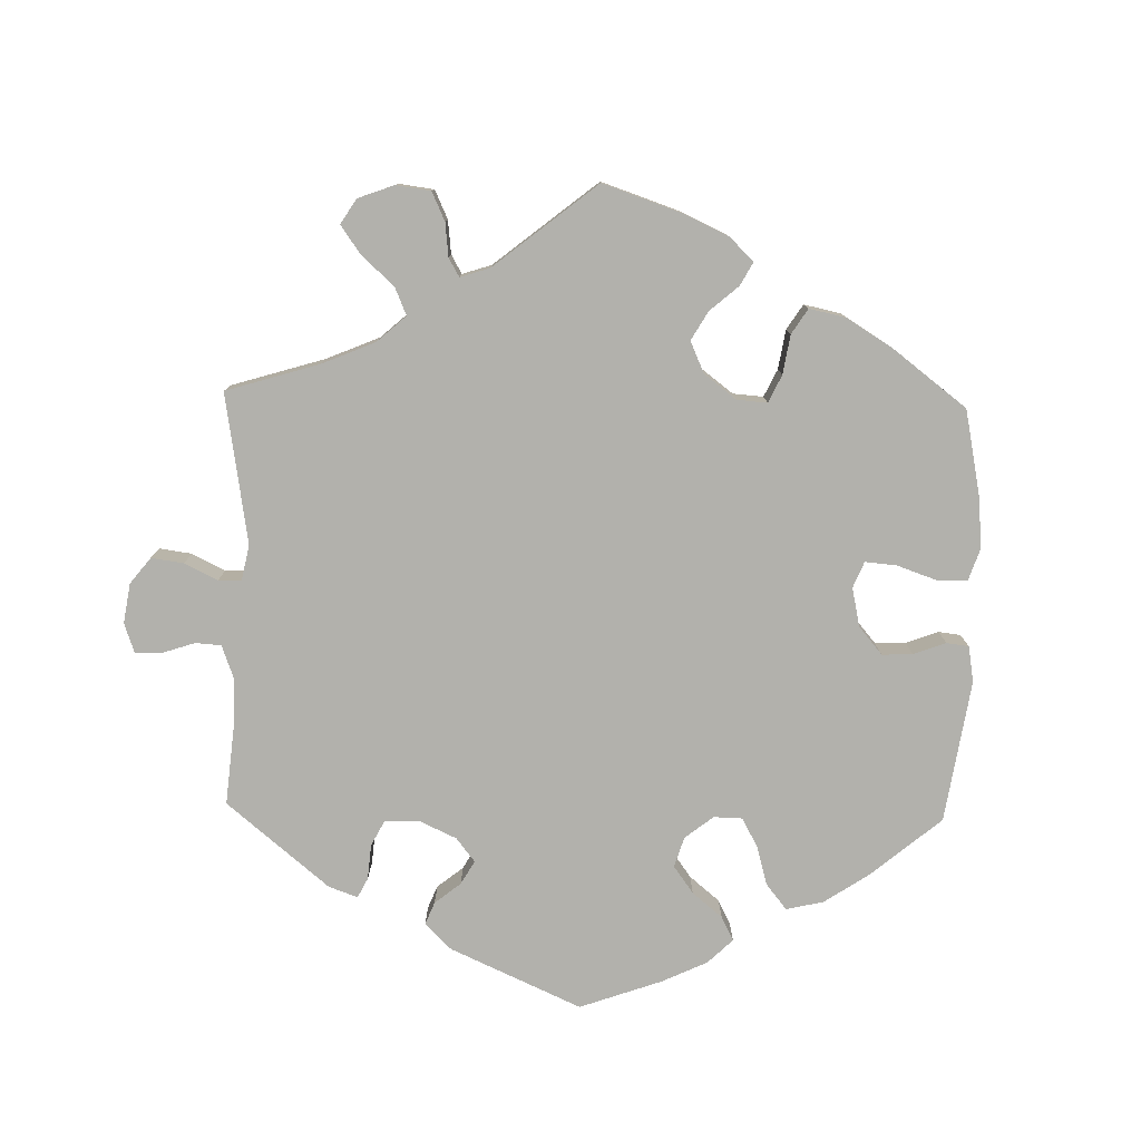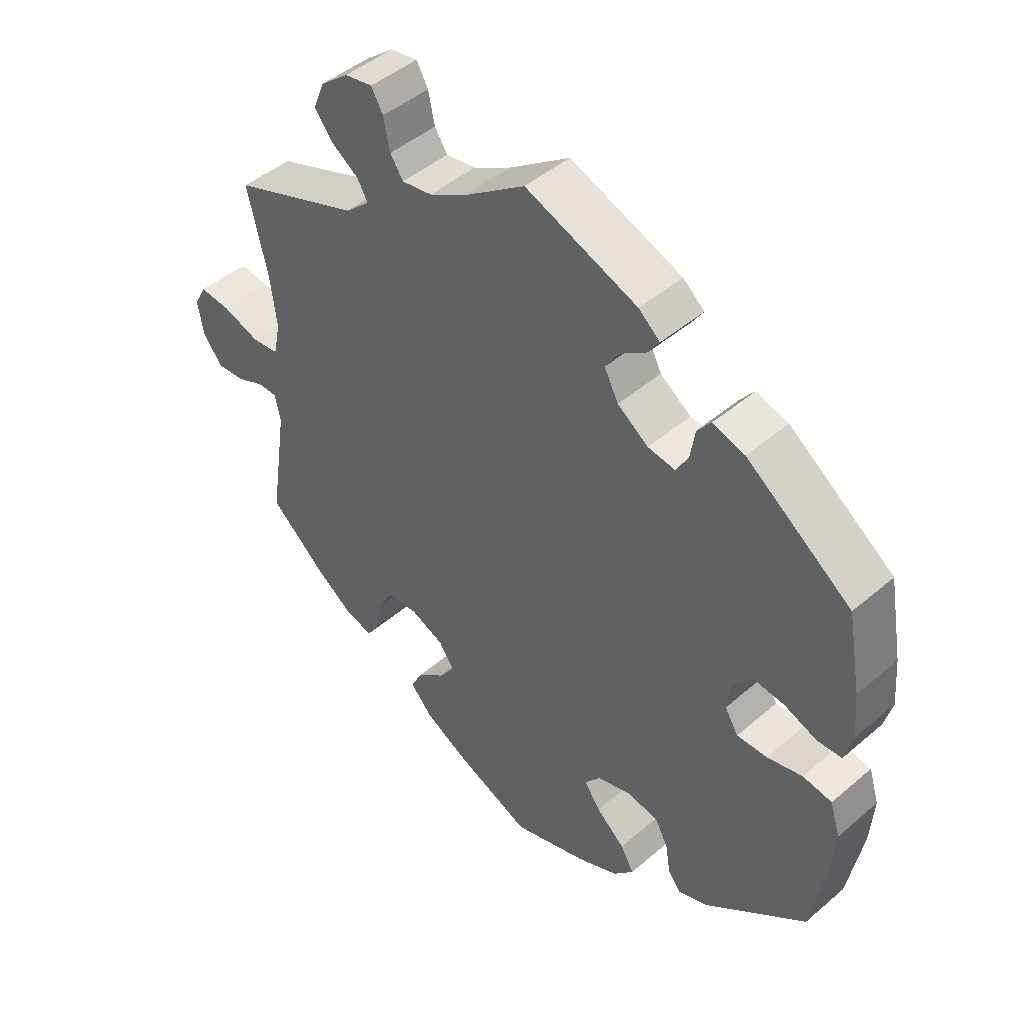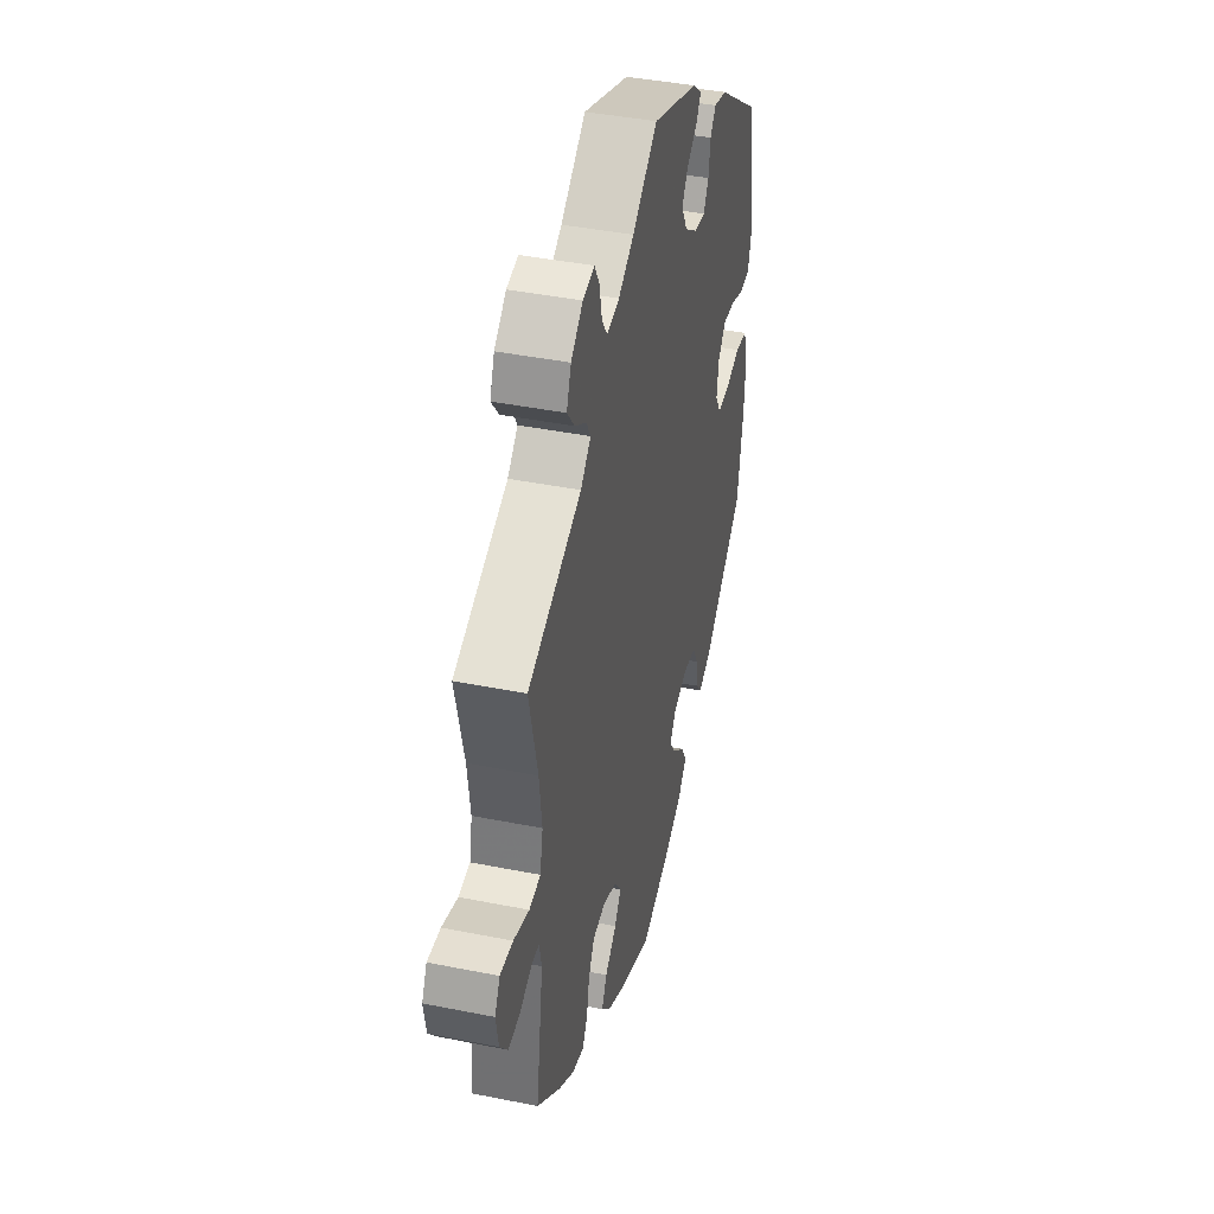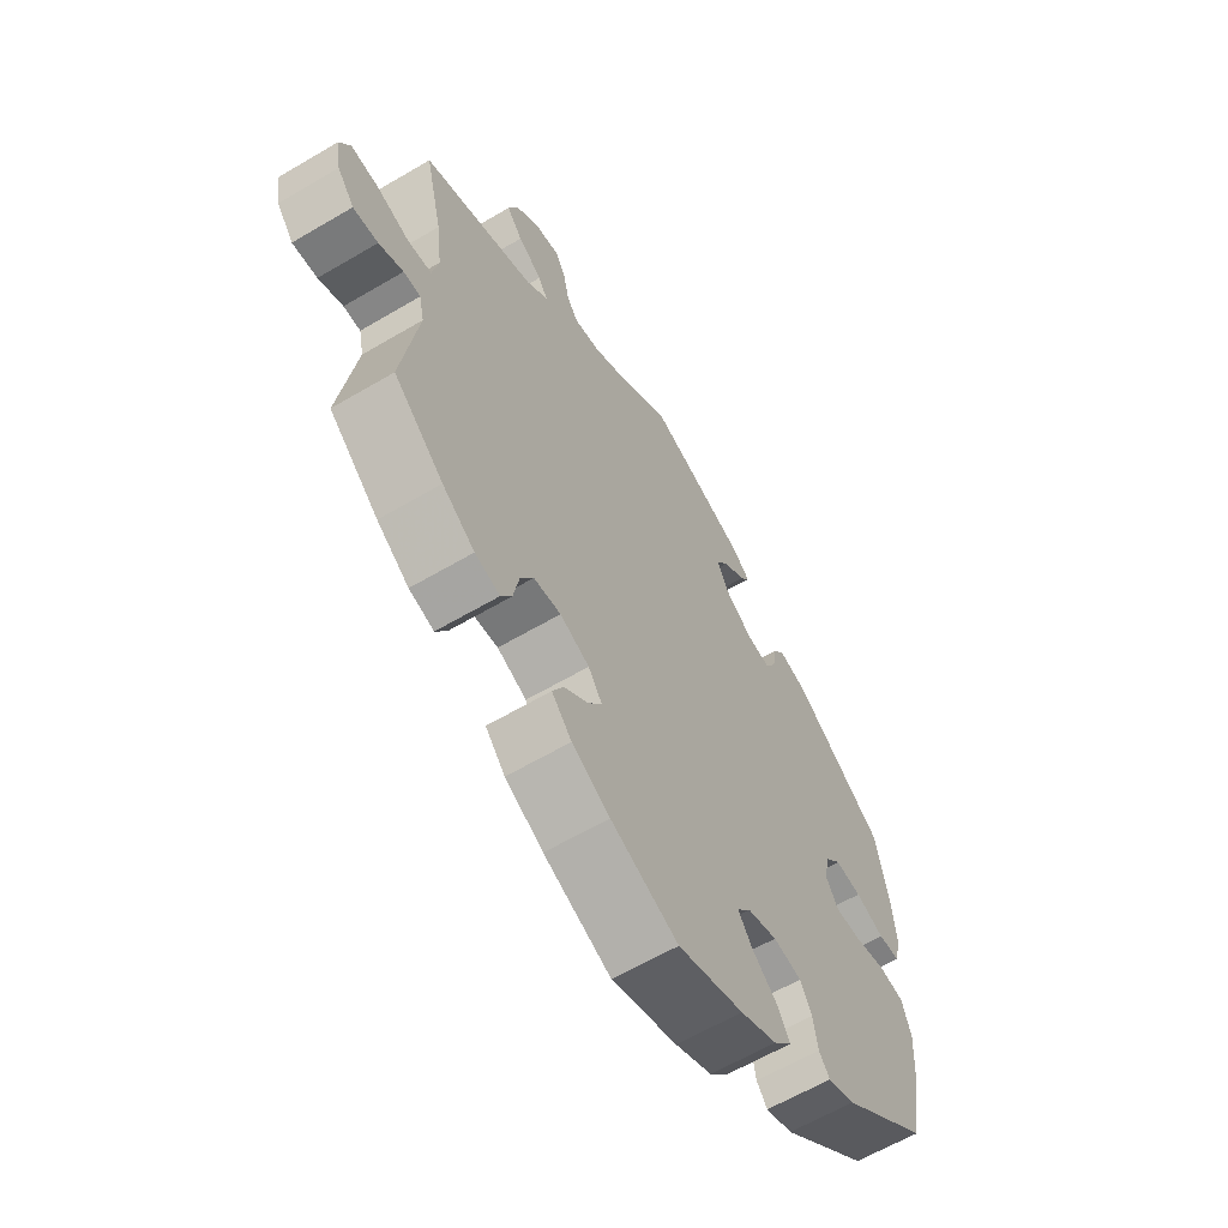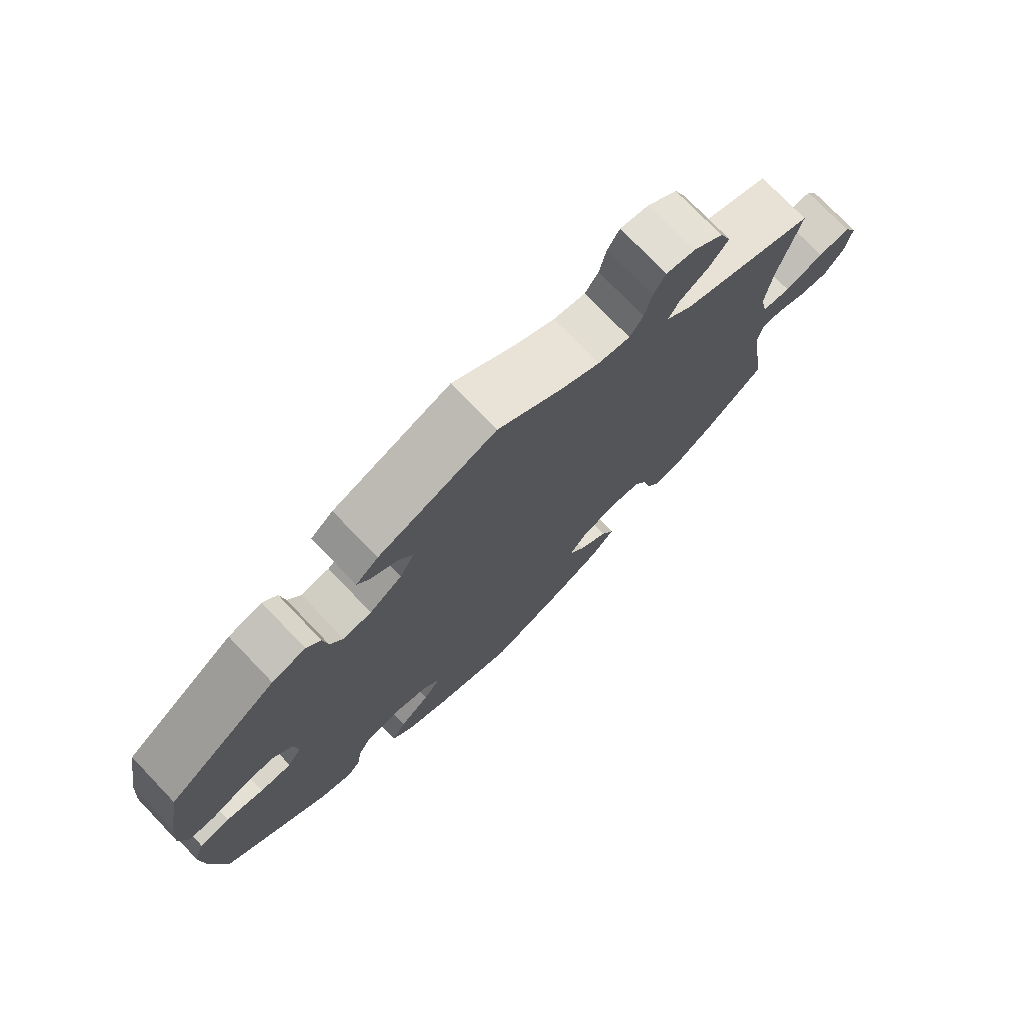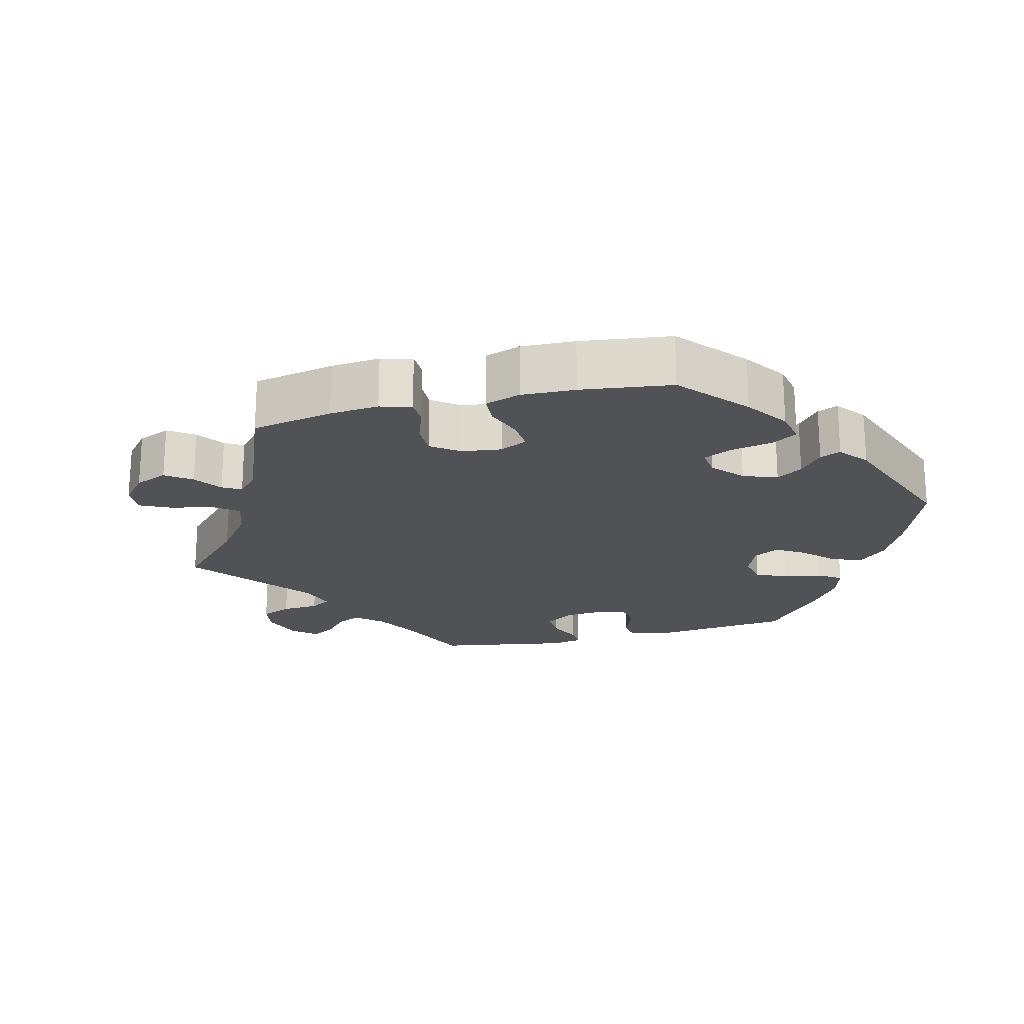
<metadata>
{"format":"obj","ext":"obj","renderer":"f3d","projection":"perspective","resolution":1024,"background":"white","views":[{"elev":-78.9,"azim":118.6,"up":"+Y"},{"elev":46.3,"azim":-134.3,"up":"+Z"},{"elev":41.6,"azim":103.6,"up":"+Z"},{"elev":-62.2,"azim":120.9,"up":"+Z"},{"elev":75.3,"azim":-43.8,"up":"+Z"},{"elev":-21.3,"azim":163.9,"up":"+Y"}]}
</metadata>
<code>
v 0.413 0.07 -0.365
v 0.356 0.07 -0.405
v 0.312 0.07 -0.417
v 0.293 0.07 -0.386
v 0.283 0.07 -0.334
v 0.26 0.07 -0.294
v 0.212 0.07 -0.289
v 0.16 0.07 -0.311
v 0.136 0.07 -0.346
v 0.16 0.07 -0.381
v 0.203 0.07 -0.416
v 0.222 0.07 -0.453
v 0.187 0.07 -0.492
v 0.12 0.07 -0.528
v 0.001 0.07 -0.578
v -0.115 0.07 -0.539
v -0.18 0.07 -0.509
v -0.212 0.07 -0.473
v -0.191 0.07 -0.436
v -0.146 0.07 -0.397
v -0.121 0.07 -0.361
v -0.145 0.07 -0.33
v -0.198 0.07 -0.313
v -0.248 0.07 -0.322
v -0.268 0.07 -0.36
v -0.276 0.07 -0.408
v -0.295 0.07 -0.433
v -0.343 0.07 -0.415
v -0.5 0.07 -0.289
v -0.522 0.07 -0.163
v -0.527 0.07 -0.087
v -0.511 0.07 -0.036
v -0.466 0.07 -0.029
v -0.411 0.07 -0.043
v -0.364 0.07 -0.044
v -0.343 0.07 -0.01
v -0.35 0.07 0.04
v -0.38 0.07 0.073
v -0.427 0.07 0.068
v -0.478 0.07 0.049
v -0.516 0.07 0.051
v -0.528 0.07 0.098
v -0.522 0.07 0.169
v -0.5 0.07 0.289
v -0.337 0.07 0.407
v -0.287 0.07 0.421
v -0.266 0.07 0.394
v -0.259 0.07 0.348
v -0.24 0.07 0.315
v -0.198 0.07 0.321
v -0.15 0.07 0.355
v -0.128 0.07 0.397
v -0.15 0.07 0.431
v -0.19 0.07 0.459
v -0.207 0.07 0.485
v -0.174 0.07 0.513
v 0 0.07 0.578
v 0.094 0.07 0.511
v 0.152 0.07 0.478
v 0.199 0.07 0.47
v 0.219 0.07 0.5
v 0.229 0.07 0.548
v 0.247 0.07 0.58
v 0.29 0.07 0.572
v 0.334 0.07 0.536
v 0.351 0.07 0.493
v 0.323 0.07 0.457
v 0.28 0.07 0.428
v 0.264 0.07 0.4
v 0.302 0.07 0.366
v 0.501 0.07 0.29
v 0.47 0.07 0.157
v 0.46 0.07 0.077
v 0.471 0.07 0.024
v 0.513 0.07 0.019
v 0.571 0.07 0.038
v 0.619 0.07 0.042
v 0.638 0.07 0.006
v 0.629 0.07 -0.047
v 0.599 0.07 -0.086
v 0.555 0.07 -0.082
v 0.512 0.07 -0.063
v 0.482 0.07 -0.063
v 0.473 0.07 -0.105
v 0.501 0.07 -0.288
v 0.413 0 -0.365
v 0.356 0 -0.405
v 0.312 0 -0.417
v 0.293 0 -0.386
v 0.283 0 -0.334
v 0.26 0 -0.294
v 0.212 0 -0.289
v 0.16 0 -0.311
v 0.136 0 -0.346
v 0.16 0 -0.381
v 0.203 0 -0.416
v 0.222 0 -0.453
v 0.187 0 -0.492
v 0.12 0 -0.528
v 0.001 0 -0.578
v -0.115 0 -0.539
v -0.18 0 -0.509
v -0.212 0 -0.473
v -0.191 0 -0.436
v -0.146 0 -0.397
v -0.121 0 -0.361
v -0.145 0 -0.33
v -0.198 0 -0.313
v -0.248 0 -0.322
v -0.268 0 -0.36
v -0.276 0 -0.408
v -0.295 0 -0.433
v -0.343 0 -0.415
v -0.5 0 -0.289
v -0.522 0 -0.163
v -0.527 0 -0.087
v -0.511 0 -0.036
v -0.466 0 -0.029
v -0.411 0 -0.043
v -0.364 0 -0.044
v -0.343 0 -0.01
v -0.35 0 0.04
v -0.38 0 0.073
v -0.427 0 0.068
v -0.478 0 0.049
v -0.516 0 0.051
v -0.528 0 0.098
v -0.522 0 0.169
v -0.5 0 0.289
v -0.337 0 0.407
v -0.287 0 0.421
v -0.266 0 0.394
v -0.259 0 0.348
v -0.24 0 0.315
v -0.198 0 0.321
v -0.15 0 0.355
v -0.128 0 0.397
v -0.15 0 0.431
v -0.19 0 0.459
v -0.207 0 0.485
v -0.174 0 0.513
v 0 0 0.578
v 0.094 0 0.511
v 0.152 0 0.478
v 0.199 0 0.47
v 0.219 0 0.5
v 0.229 0 0.548
v 0.247 0 0.58
v 0.29 0 0.572
v 0.334 0 0.536
v 0.351 0 0.493
v 0.323 0 0.457
v 0.28 0 0.428
v 0.264 0 0.4
v 0.302 0 0.366
v 0.501 0 0.29
v 0.47 0 0.157
v 0.46 0 0.077
v 0.471 0 0.024
v 0.513 0 0.019
v 0.571 0 0.038
v 0.619 0 0.042
v 0.638 0 0.006
v 0.629 0 -0.047
v 0.599 0 -0.086
v 0.555 0 -0.082
v 0.512 0 -0.063
v 0.482 0 -0.063
v 0.473 0 -0.105
v 0.501 0 -0.288
f 84 85 1 2
f 83 84 2 3
f 79 80 81 82
f 79 82 83
f 78 79 83
f 75 76 77 78
f 75 78 83
f 74 75 83 3
f 70 71 72
f 69 70 72 73
f 65 66 67 68
f 65 68 69
f 64 65 69
f 61 62 63 64
f 60 61 64 69
f 59 60 69 73
f 55 56 57 58
f 53 54 55 58
f 52 53 58 59
f 51 52 59 73
f 45 46 47 48
f 45 48 49
f 44 45 49
f 43 44 49
f 42 43 49 50
f 39 40 41 42
f 38 39 42 50
f 31 32 33 34
f 31 34 35
f 30 31 35
f 29 30 35
f 28 29 35 36
f 25 26 27 28
f 24 25 28 36
f 17 18 19 20
f 17 20 21
f 16 17 21
f 15 16 21
f 14 15 21
f 13 14 21 22
f 10 11 12 13
f 9 10 13 22
f 74 3 4 5
f 74 5 6
f 73 74 6 7
f 51 73 7 8
f 37 38 50 51
f 23 24 36 37
f 22 23 37 51
f 8 9 22 51
f 87 86 170 169
f 88 87 169 168
f 167 166 165 164
f 168 167 164
f 168 164 163
f 163 162 161 160
f 168 163 160
f 88 168 160 159
f 157 156 155
f 158 157 155 154
f 153 152 151 150
f 154 153 150
f 154 150 149
f 149 148 147 146
f 154 149 146 145
f 158 154 145 144
f 143 142 141 140
f 143 140 139 138
f 144 143 138 137
f 158 144 137 136
f 133 132 131 130
f 134 133 130
f 134 130 129
f 134 129 128
f 135 134 128 127
f 127 126 125 124
f 135 127 124 123
f 119 118 117 116
f 120 119 116
f 120 116 115
f 120 115 114
f 121 120 114 113
f 113 112 111 110
f 121 113 110 109
f 105 104 103 102
f 106 105 102
f 106 102 101
f 106 101 100
f 106 100 99
f 107 106 99 98
f 98 97 96 95
f 107 98 95 94
f 90 89 88 159
f 91 90 159
f 92 91 159 158
f 93 92 158 136
f 136 135 123 122
f 122 121 109 108
f 136 122 108 107
f 136 107 94 93
f 1 86 87 2
f 2 87 88 3
f 3 88 89 4
f 4 89 90 5
f 5 90 91 6
f 6 91 92 7
f 7 92 93 8
f 8 93 94 9
f 9 94 95 10
f 10 95 96 11
f 11 96 97 12
f 12 97 98 13
f 13 98 99 14
f 14 99 100 15
f 15 100 101 16
f 16 101 102 17
f 17 102 103 18
f 18 103 104 19
f 19 104 105 20
f 20 105 106 21
f 21 106 107 22
f 22 107 108 23
f 23 108 109 24
f 24 109 110 25
f 25 110 111 26
f 26 111 112 27
f 27 112 113 28
f 28 113 114 29
f 29 114 115 30
f 30 115 116 31
f 31 116 117 32
f 32 117 118 33
f 33 118 119 34
f 34 119 120 35
f 35 120 121 36
f 36 121 122 37
f 37 122 123 38
f 38 123 124 39
f 39 124 125 40
f 40 125 126 41
f 41 126 127 42
f 42 127 128 43
f 43 128 129 44
f 44 129 130 45
f 45 130 131 46
f 46 131 132 47
f 47 132 133 48
f 48 133 134 49
f 49 134 135 50
f 50 135 136 51
f 51 136 137 52
f 52 137 138 53
f 53 138 139 54
f 54 139 140 55
f 55 140 141 56
f 56 141 142 57
f 57 142 143 58
f 58 143 144 59
f 59 144 145 60
f 60 145 146 61
f 61 146 147 62
f 62 147 148 63
f 63 148 149 64
f 64 149 150 65
f 65 150 151 66
f 66 151 152 67
f 67 152 153 68
f 68 153 154 69
f 69 154 155 70
f 70 155 156 71
f 71 156 157 72
f 72 157 158 73
f 73 158 159 74
f 74 159 160 75
f 75 160 161 76
f 76 161 162 77
f 77 162 163 78
f 78 163 164 79
f 79 164 165 80
f 80 165 166 81
f 81 166 167 82
f 82 167 168 83
f 83 168 169 84
f 84 169 170 85
f 85 170 86 1

</code>
